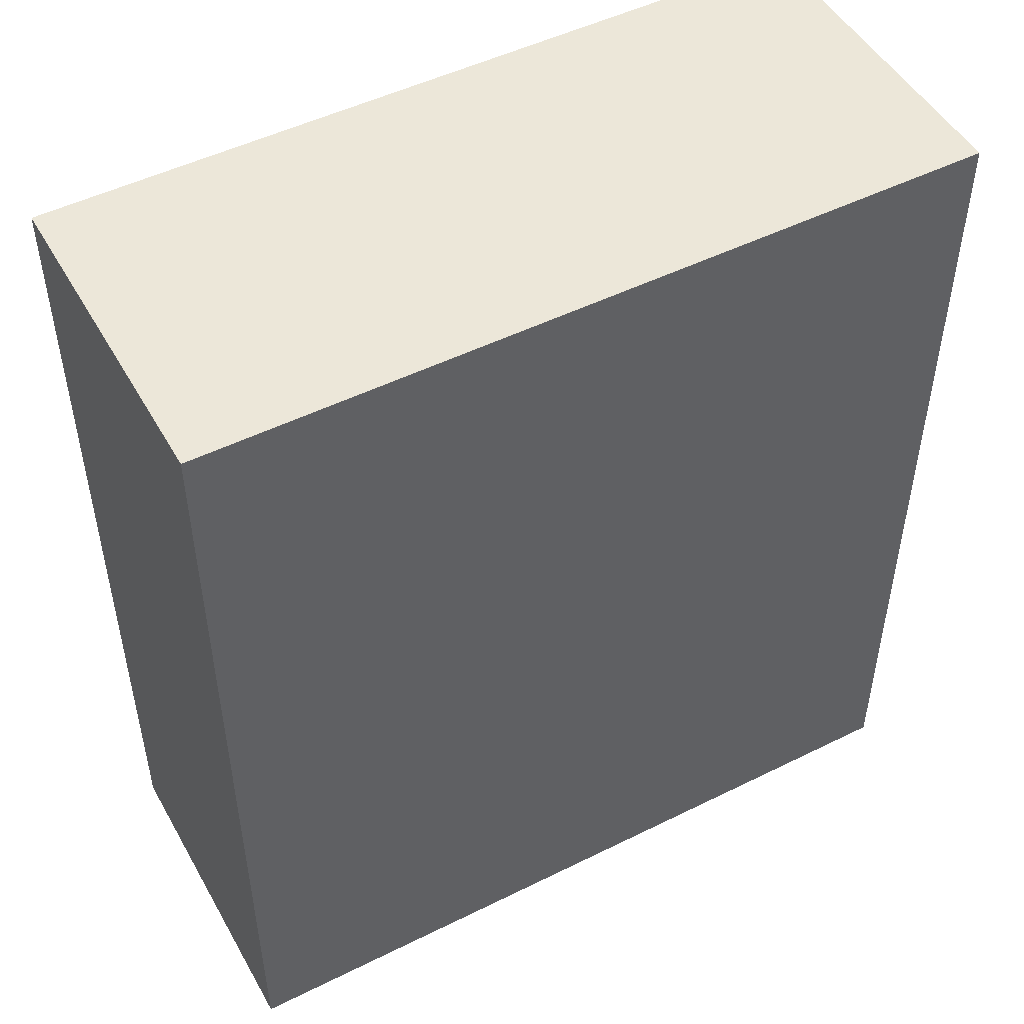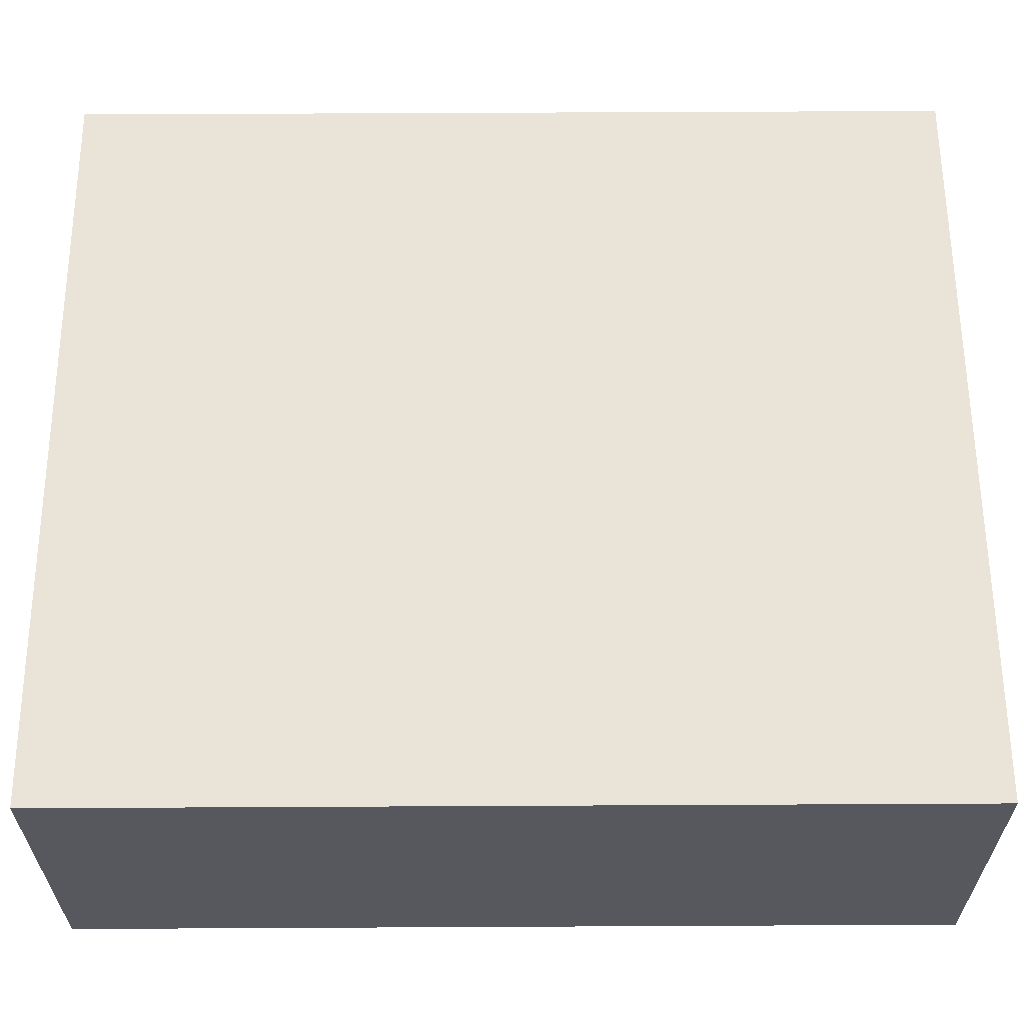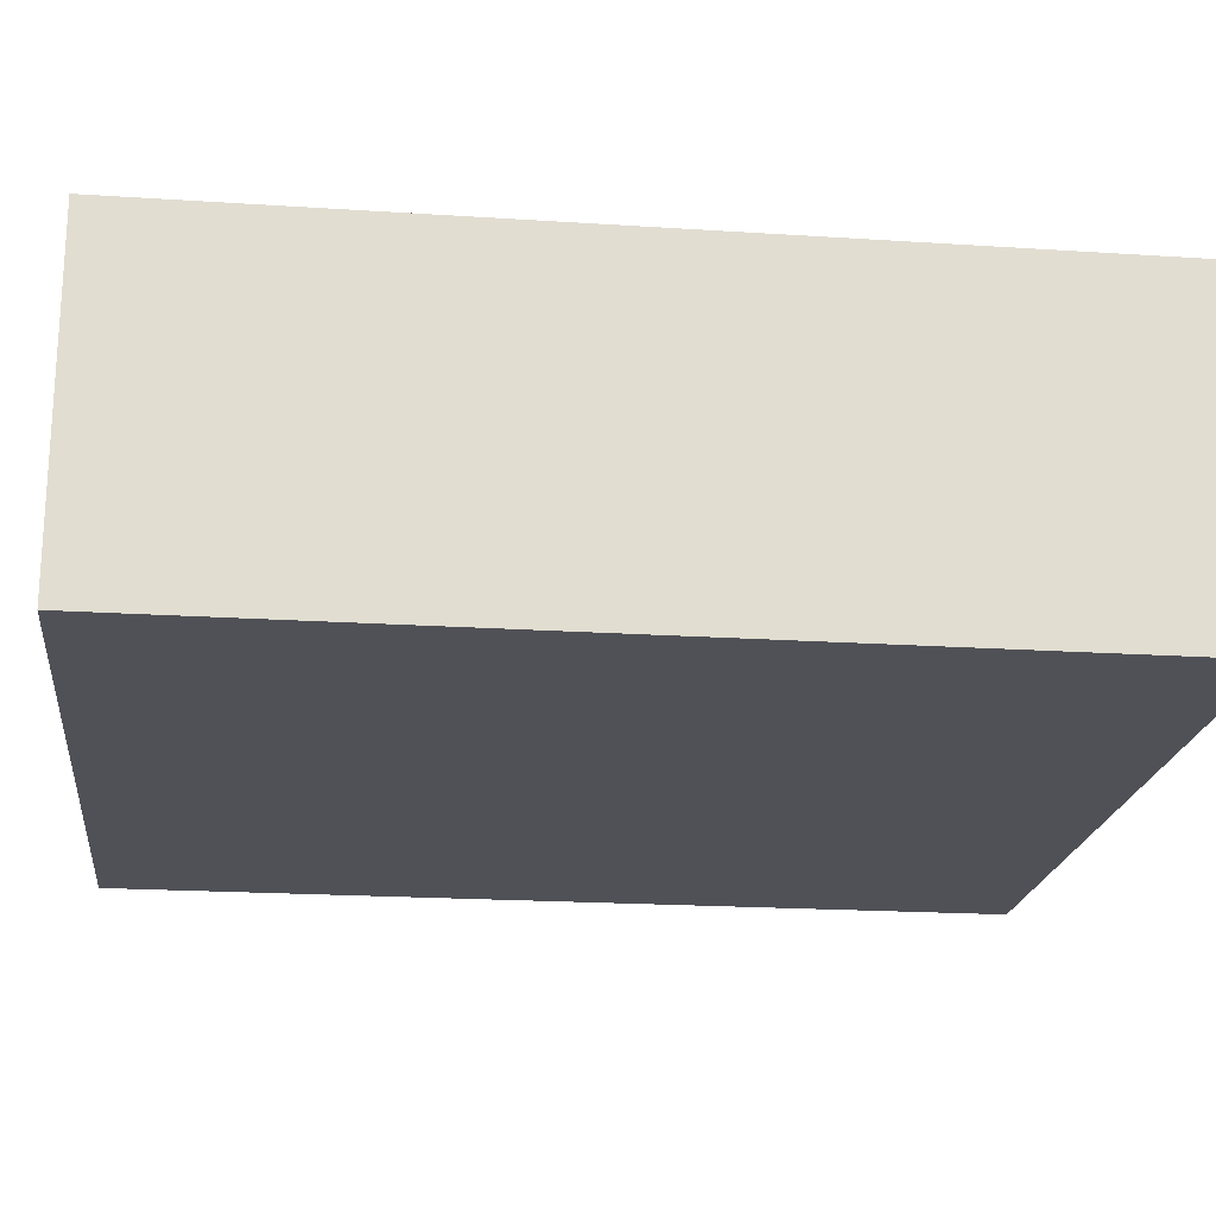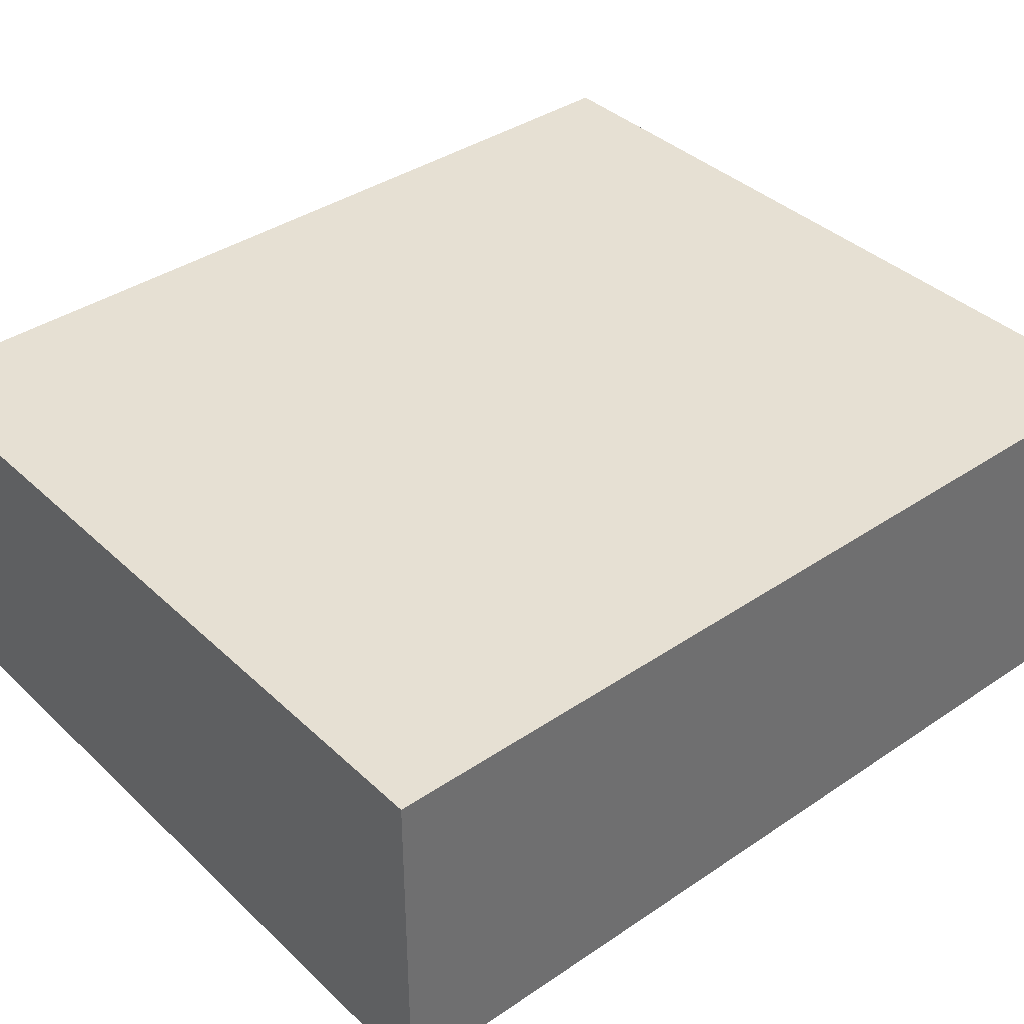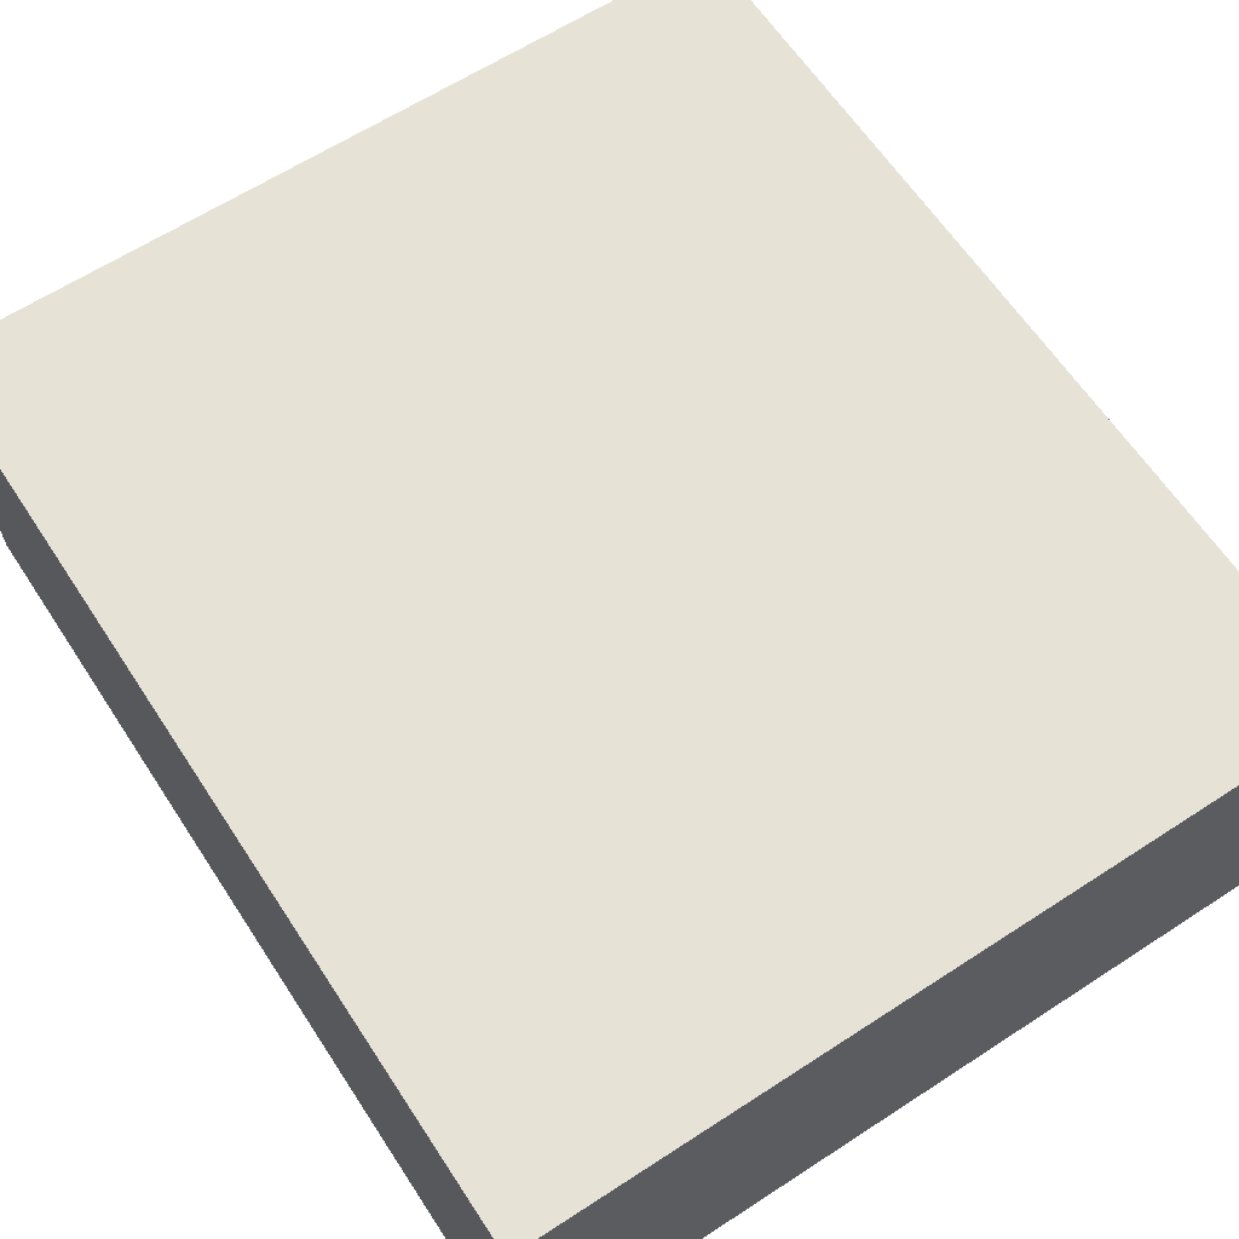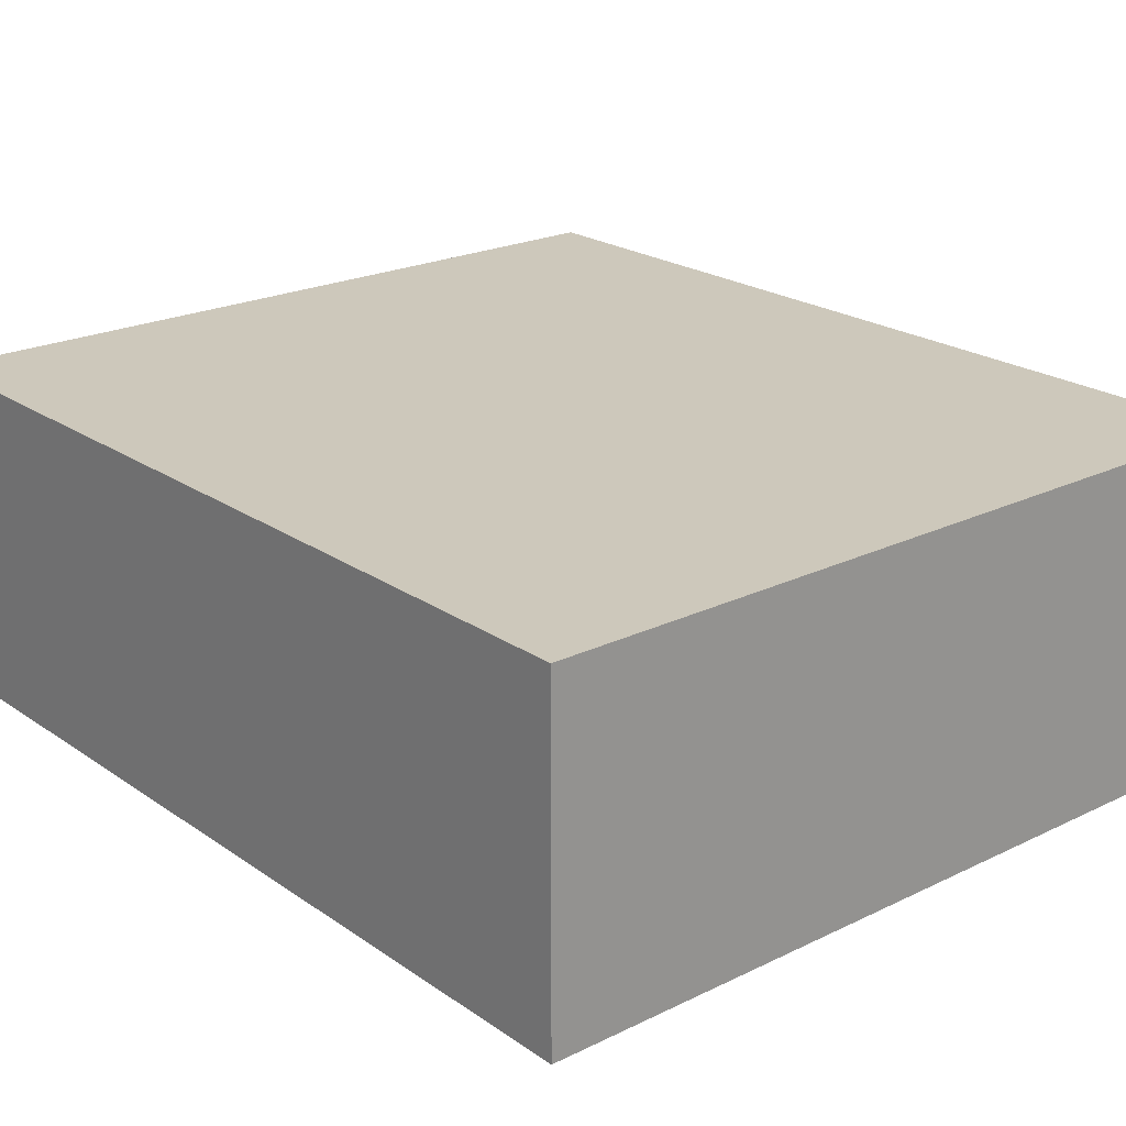
<metadata>
{"format":"obj","ext":"obj","renderer":"f3d","projection":"perspective","resolution":1024,"background":"white","views":[{"elev":49.6,"azim":151.3,"up":"+Y"},{"elev":61.0,"azim":89.7,"up":"+Z"},{"elev":-20.3,"azim":83.2,"up":"+Z"},{"elev":38.3,"azim":49.5,"up":"+Z"},{"elev":63.3,"azim":146.7,"up":"+Z"},{"elev":22.0,"azim":139.8,"up":"+Z"}]}
</metadata>
<code>
o buildings009 (311)
g buildings009 (311)
v 328.2 0.68 16.18
v 328.2 0.68 14.41
v 328.2 5.519 16.18
v 328.2 5.519 14.41
v 328.2 0.68 14.41
v 332.4 0.68 14.41
v 328.2 5.519 14.41
v 332.4 5.519 14.41
v 332.4 0.68 14.41
v 332.4 0.68 16.18
v 332.4 5.519 14.41
v 332.4 5.519 16.18
v 332.4 0.68 16.18
v 328.2 0.68 16.18
v 332.4 5.519 16.18
v 328.2 5.519 16.18
v 328.2 5.519 16.18
v 328.2 5.519 14.41
v 332.4 5.519 16.18
v 332.4 5.519 14.41
v 332.4 0.68 16.18
v 332.4 0.68 14.41
v 328.2 0.68 16.18
v 328.2 0.68 14.41
g buildings009 (311)
f 3 4 2 1
f 7 8 6 5
f 11 12 10 9
f 15 16 14 13
f 19 20 18 17
f 23 24 22 21

</code>
